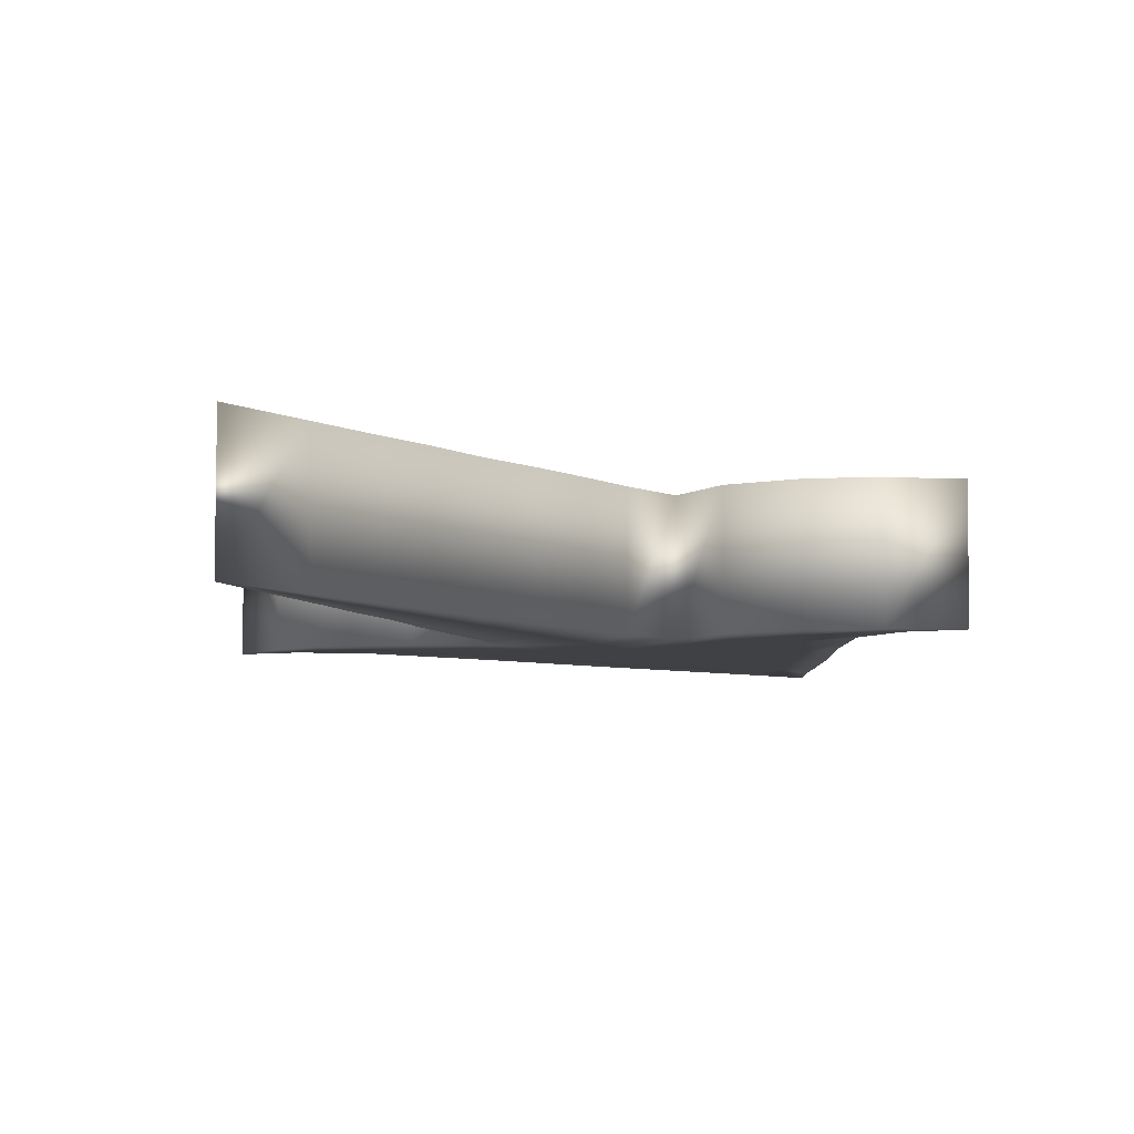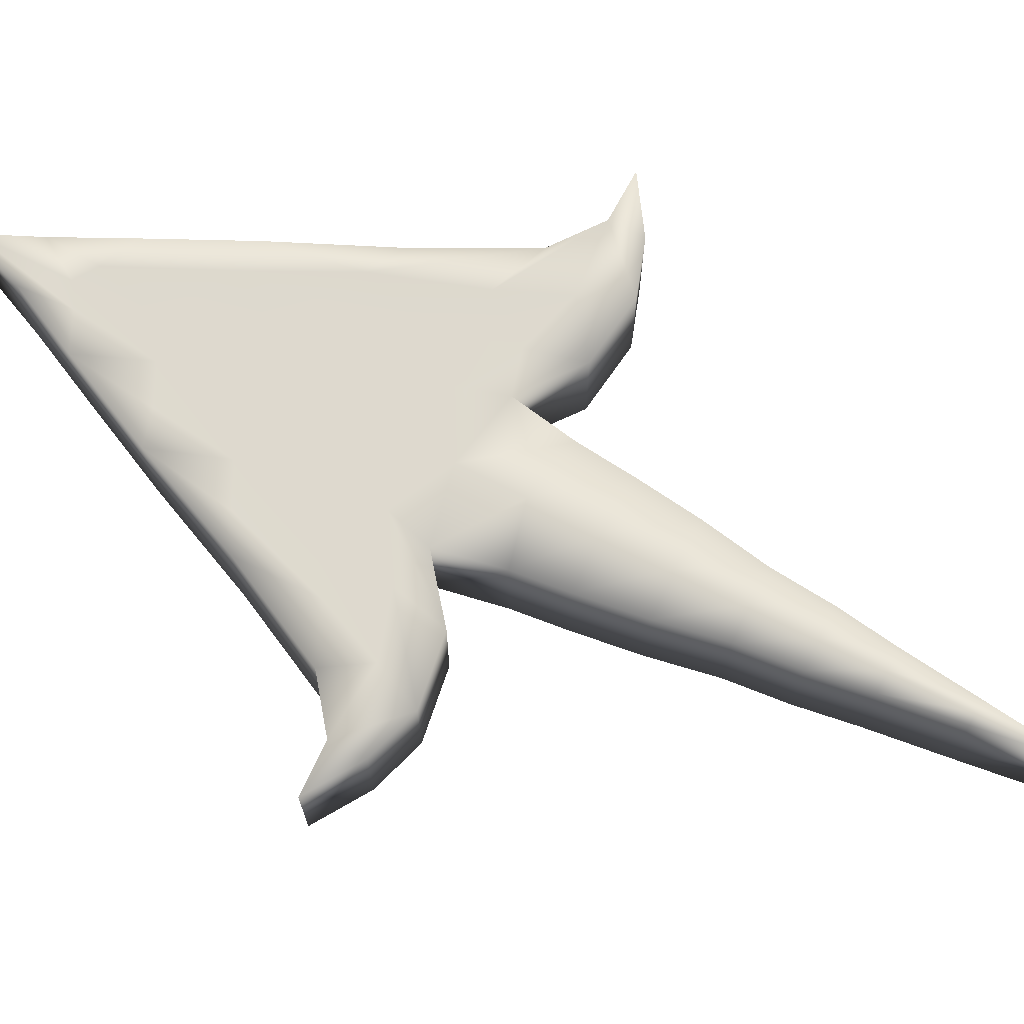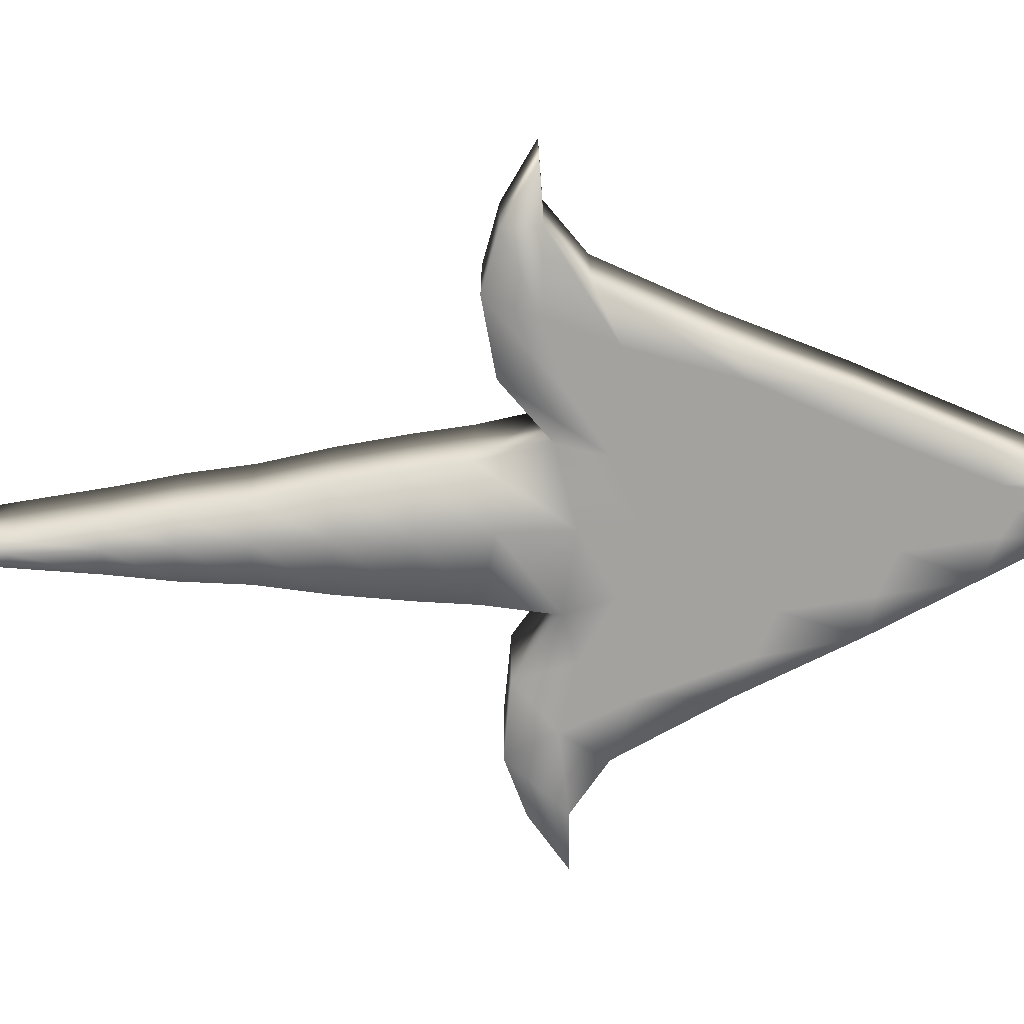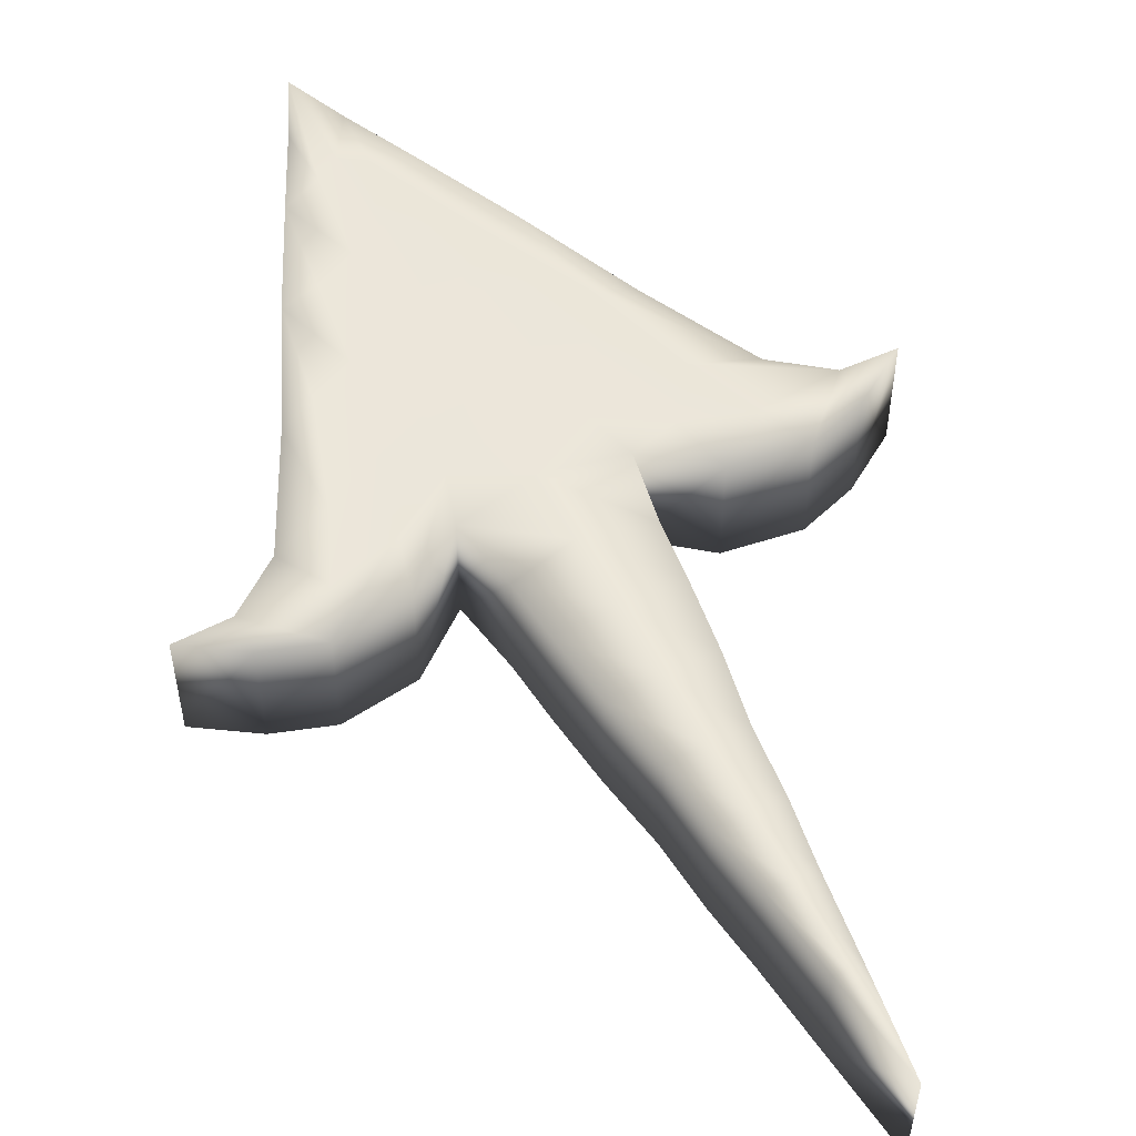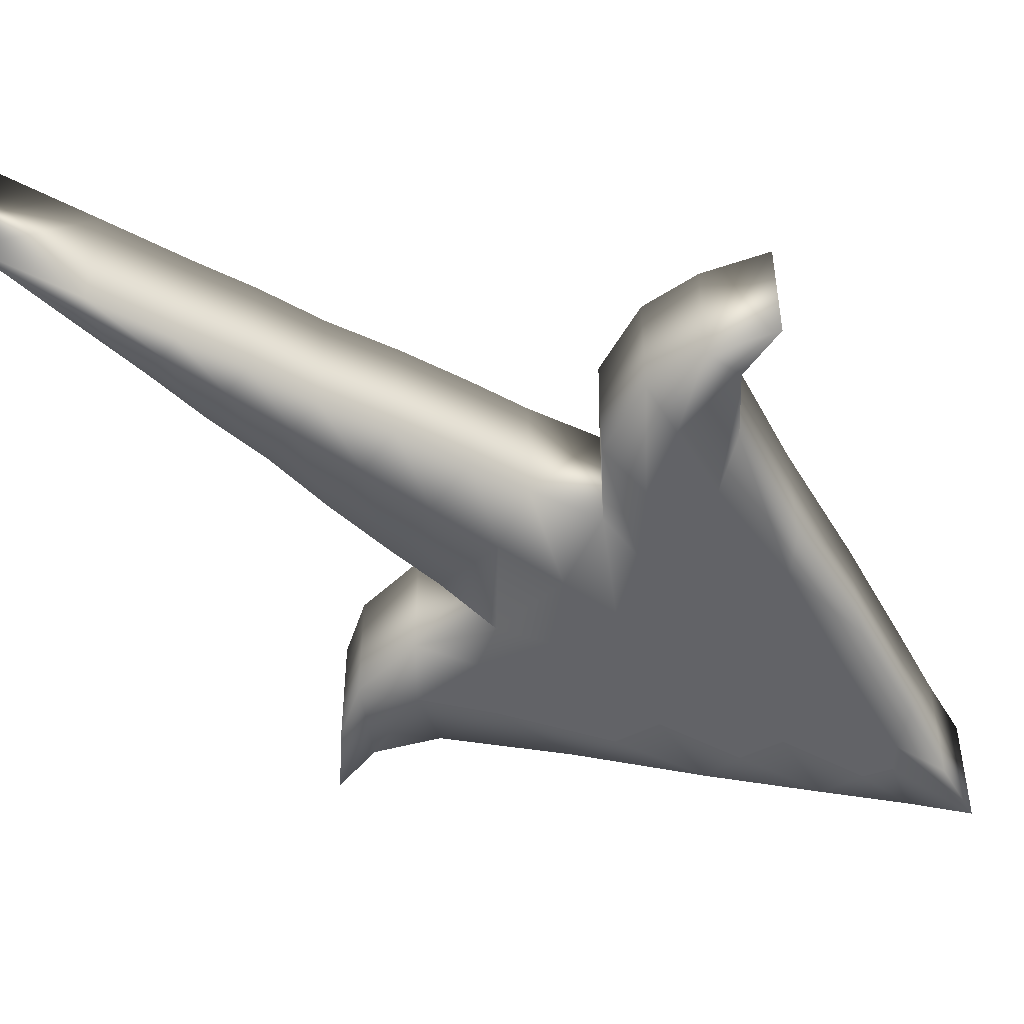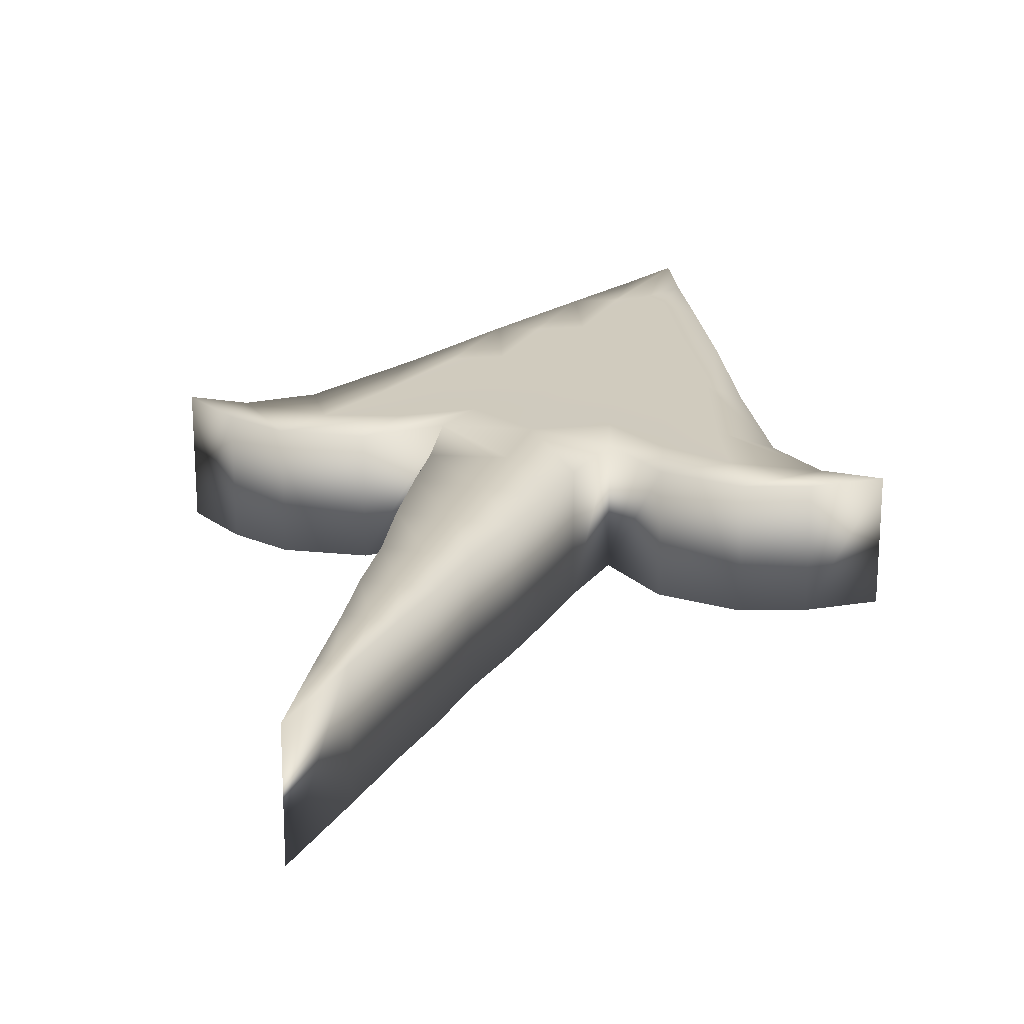
<metadata>
{"format":"obj","ext":"obj","renderer":"f3d","projection":"perspective","resolution":1024,"background":"white","views":[{"elev":-5.7,"azim":-155.3,"up":"+Y"},{"elev":71.5,"azim":116.8,"up":"+Y"},{"elev":-72.4,"azim":-87.4,"up":"+Y"},{"elev":54.6,"azim":153.0,"up":"+Y"},{"elev":-51.0,"azim":-126.3,"up":"+Y"},{"elev":23.3,"azim":-162.3,"up":"+Y"}]}
</metadata>
<code>
o T1L8M003_1
v -0.1406 -0.1084 -0.0009766
v -0.2471 -0.1084 -0.08496
v -0.3799 -0.1084 -0.1035
v -0.4814 -0.1084 -0.00293
v -0.4805 -0.1084 -0.07031
v -0.5791 -0.1084 -0.005859
v -0.3906 -0.1084 0.06641
v -0.291 -0.1084 0.2656
v -0.1982 -0.1084 0.4756
v -0.1123 -0.1084 0.6562
v -0.04785 -0.1084 0.7891
v 0 -0.1084 0.8945
v -0.1182 -0.1084 -0.127
v -0.1074 -0.1084 -0.2305
v -0.09082 -0.1084 -0.3574
v -0.06836 -0.1084 -0.4834
v -0.05762 -0.1084 -0.6006
v -0.04102 -0.1084 -0.7139
v -0.02344 -0.1084 -0.8604
v 0 -0.1084 -1.04
v 0.1396 -0.1084 -0.0009766
v 0.2461 -0.1084 -0.08496
v 0.3789 -0.1084 -0.1035
v 0.4805 -0.1084 -0.00293
v 0.4795 -0.1084 -0.07031
v 0.5781 -0.1084 -0.005859
v 0.3896 -0.1084 0.06641
v 0.29 -0.1084 0.2656
v 0.1973 -0.1084 0.4756
v 0.1113 -0.1084 0.6562
v 0.04688 -0.1084 0.7891
v 0.1172 -0.1084 -0.127
v 0.1064 -0.1084 -0.2305
v 0.08984 -0.1084 -0.3574
v 0.06738 -0.1084 -0.4834
v 0.05664 -0.1084 -0.6006
v 0.04004 -0.1084 -0.7139
v 0.02246 -0.1084 -0.8604
v -0.2471 0.1006 -0.08496
v -0.1406 0.1006 -0.0009766
v -0.3799 0.1006 -0.1035
v -0.4805 0.1006 -0.07031
v -0.4814 0.1006 -0.00293
v -0.5791 0.1006 -0.005859
v -0.3906 0.1006 0.06641
v -0.291 0.1006 0.2656
v -0.1982 0.1006 0.4756
v -0.1123 0.1006 0.6562
v -0.04785 0.1006 0.7891
v -0.0009766 0.1006 0.8945
v -0.1182 0.1006 -0.127
v -0.1074 0.1006 -0.2305
v -0.09082 0.1006 -0.3574
v -0.06836 0.1006 -0.4834
v -0.05762 0.1006 -0.6006
v -0.04102 0.1006 -0.7139
v -0.02344 0.1006 -0.8604
v -0.0009766 0.1006 -1.04
v 0.1396 0.1006 -0.0009766
v 0.2461 0.1006 -0.08496
v 0.3789 0.1006 -0.1035
v 0.4795 0.1006 -0.07031
v 0.5781 0.1006 -0.005859
v 0.4805 0.1006 -0.00293
v 0.3896 0.1006 0.06641
v 0.29 0.1006 0.2656
v 0.1973 0.1006 0.4756
v 0.1113 0.1006 0.6562
v 0.04688 0.1006 0.7891
v 0.1172 0.1006 -0.127
v 0.1064 0.1006 -0.2305
v 0.08984 0.1006 -0.3574
v 0.06738 0.1006 -0.4834
v 0.05664 0.1006 -0.6006
v 0.04004 0.1006 -0.7139
v 0.02246 0.1006 -0.8604
v -0.1152 0.09961 0.08594
v -0.2217 0.09961 0.02051
v -0.3408 0.09961 -0.01367
v -0.0009766 0.09961 0.1328
v -0.0009766 0.09961 0.02832
v -0.08789 0.09961 0.2158
v -0.1855 0.09961 0.1748
v -0.2891 0.09961 0.1084
v -0.0009766 0.09961 0.2412
v -0.06934 0.09961 0.3809
v -0.1504 0.09961 0.3379
v -0.2256 0.09961 0.3027
v -0.0009766 0.09961 0.4062
v -0.06055 0.09961 0.5273
v -0.1318 0.09961 0.4932
v -0.0009766 0.09961 0.5576
v -0.04297 0.09961 0.6875
v -0.0009766 0.09961 0.7158
v -0.0009766 0.09961 -0.09863
v -0.0009766 0.09961 -0.2275
v -0.0009766 0.09961 -0.3545
v -0.0009766 0.09961 -0.4814
v -0.0009766 0.09961 -0.6006
v -0.0009766 0.09961 -0.7139
v -0.0009766 0.09961 -0.8604
v 0.2207 0.09961 0.02051
v 0.1143 0.09961 0.08594
v 0.3398 0.09961 -0.01367
v 0.1846 0.09961 0.1748
v 0.08691 0.09961 0.2158
v 0.2881 0.09961 0.1084
v 0.1494 0.09961 0.3379
v 0.06836 0.09961 0.3809
v 0.2246 0.09961 0.3027
v 0.1309 0.09961 0.4932
v 0.05957 0.09961 0.5273
v 0.04199 0.09961 0.6875
v -0.1152 -0.1084 0.08594
v -0.2217 -0.1084 0.02051
v -0.3408 -0.1084 -0.01367
v 0 -0.1084 0.1328
v 0 -0.1084 0.02832
v -0.08789 -0.1084 0.2158
v -0.1855 -0.1084 0.1748
v -0.2891 -0.1084 0.1084
v 0 -0.1084 0.2412
v -0.06934 -0.1084 0.3809
v -0.1504 -0.1084 0.3379
v -0.2256 -0.1084 0.3027
v 0 -0.1084 0.4062
v -0.06055 -0.1084 0.5273
v -0.1318 -0.1084 0.4932
v 0 -0.1084 0.5576
v -0.04297 -0.1084 0.6875
v 0 -0.1084 0.7158
v 0 -0.1084 -0.09863
v 0 -0.1084 -0.2275
v 0 -0.1084 -0.3545
v 0 -0.1084 -0.4814
v 0 -0.1084 -0.6006
v 0 -0.1084 -0.7139
v 0 -0.1084 -0.8604
v 0.2207 -0.1084 0.02051
v 0.1143 -0.1084 0.08594
v 0.3398 -0.1084 -0.01367
v 0.1846 -0.1084 0.1748
v 0.08691 -0.1084 0.2158
v 0.2881 -0.1084 0.1084
v 0.1494 -0.1084 0.3379
v 0.06836 -0.1084 0.3809
v 0.2246 -0.1084 0.3027
v 0.1309 -0.1084 0.4932
v 0.05957 -0.1084 0.5273
v 0.04199 -0.1084 0.6875
f 40 39 78 77
f 39 41 79 78
f 41 42 43 79
f 81 40 77 80
f 77 78 83 82
f 78 79 84 83
f 43 45 84 79
f 80 77 82 85
f 82 83 87 86
f 83 84 88 87
f 45 46 88 84
f 85 82 86 89
f 86 87 91 90
f 88 47 91 87
f 89 86 90 92
f 91 48 93 90
f 92 90 93 94
f 49 50 94 93
f 51 40 81 95
f 52 51 95 96
f 53 52 96 97
f 54 53 97 98
f 55 54 98 99
f 56 55 99 100
f 57 56 100 101
f 60 59 103 102
f 61 60 102 104
f 64 62 61 104
f 103 59 81 80
f 102 103 106 105
f 104 102 105 107
f 65 64 104 107
f 103 80 85 106
f 105 106 109 108
f 107 105 108 110
f 66 65 107 110
f 106 85 89 109
f 108 109 112 111
f 67 110 108 111
f 109 89 92 112
f 68 111 112 113
f 112 92 94 113
f 50 69 113 94
f 59 70 95 81
f 70 71 96 95
f 71 72 97 96
f 72 73 98 97
f 73 74 99 98
f 74 75 100 99
f 75 76 101 100
f 39 40 1 2
f 41 39 2 3
f 42 41 3 5
f 43 44 6 4
f 44 42 5 6
f 45 43 4 7
f 46 45 7 8
f 47 46 8 9
f 48 47 9 10
f 49 48 10 11
f 50 49 11 12
f 40 51 13 1
f 51 52 14 13
f 52 53 15 14
f 53 54 16 15
f 54 55 17 16
f 55 56 18 17
f 56 57 19 18
f 57 58 20 19
f 59 60 22 21
f 60 61 23 22
f 61 62 25 23
f 63 64 24 26
f 62 63 26 25
f 64 65 27 24
f 65 66 28 27
f 66 67 29 28
f 67 68 30 29
f 68 69 31 30
f 69 50 12 31
f 70 59 21 32
f 71 70 32 33
f 72 71 33 34
f 73 72 34 35
f 74 73 35 36
f 75 74 36 37
f 76 75 37 38
f 58 76 38 20
f 2 1 114 115
f 3 2 115 116
f 5 3 116 4
f 1 118 117 114
f 115 114 119 120
f 116 115 120 121
f 4 116 121 7
f 114 117 122 119
f 120 119 123 124
f 121 120 124 125
f 7 121 125 8
f 119 122 126 123
f 124 123 127 128
f 125 124 128 9
f 123 126 129 127
f 128 127 130 10
f 127 129 131 130
f 130 131 12 11
f 13 132 118 1
f 14 133 132 13
f 15 134 133 14
f 16 135 134 15
f 17 136 135 16
f 18 137 136 17
f 19 138 137 18
f 21 22 139 140
f 22 23 141 139
f 23 25 24 141
f 118 21 140 117
f 140 139 142 143
f 139 141 144 142
f 141 24 27 144
f 117 140 143 122
f 143 142 145 146
f 142 144 147 145
f 144 27 28 147
f 122 143 146 126
f 146 145 148 149
f 145 147 29 148
f 126 146 149 129
f 149 148 30 150
f 129 149 150 131
f 131 150 31 12
f 132 32 21 118
f 133 33 32 132
f 134 34 33 133
f 135 35 34 134
f 136 36 35 135
f 137 37 36 136
f 138 38 37 137
f 44 43 42
f 46 47 88
f 47 48 91
f 49 93 48
f 57 101 58
f 64 63 62
f 67 66 110
f 68 67 111
f 113 69 68
f 101 76 58
f 4 6 5
f 9 8 125
f 10 9 128
f 130 11 10
f 138 19 20
f 26 24 25
f 28 29 147
f 29 30 148
f 31 150 30
f 38 138 20

</code>
